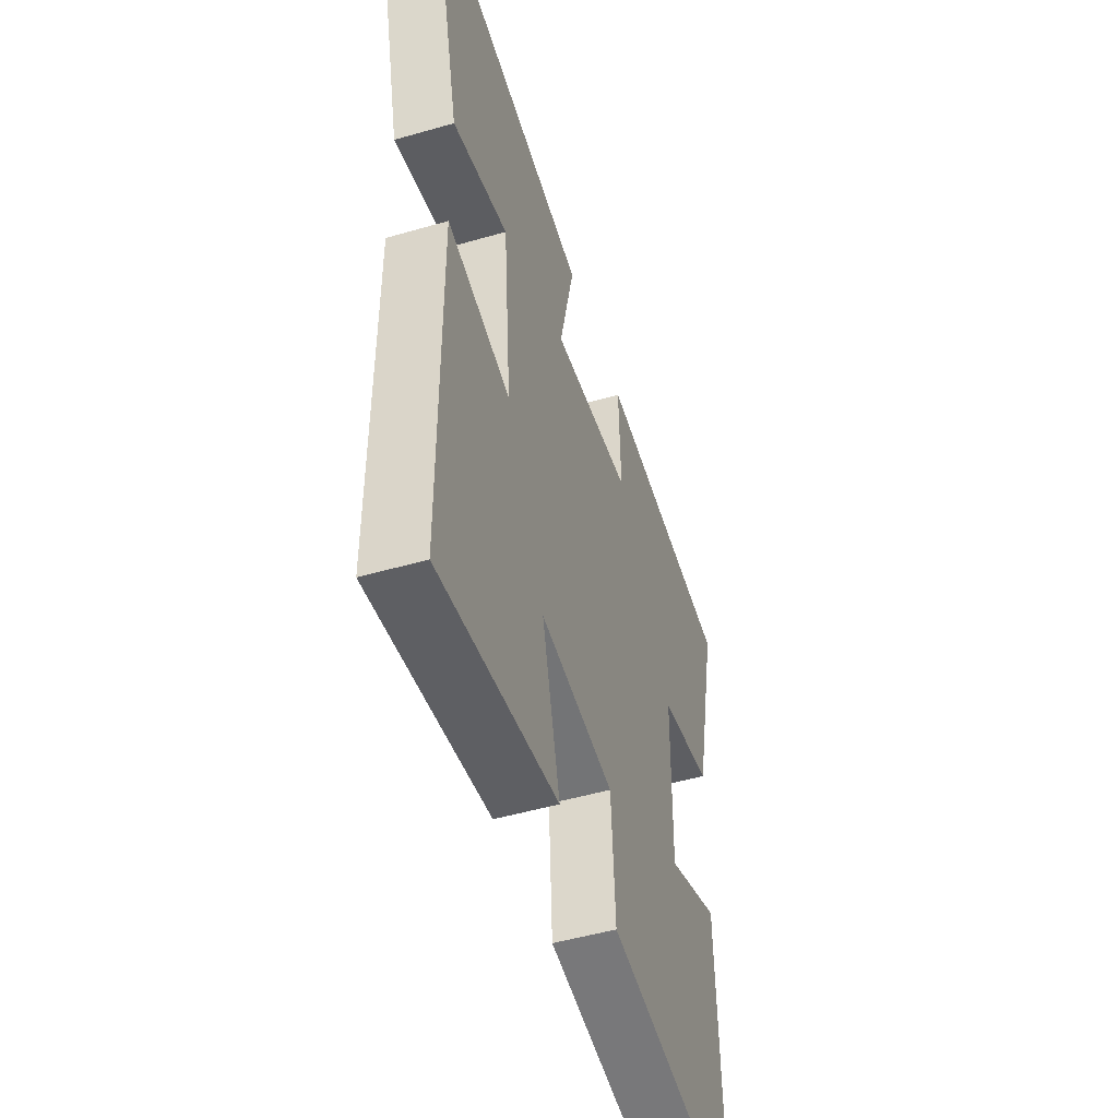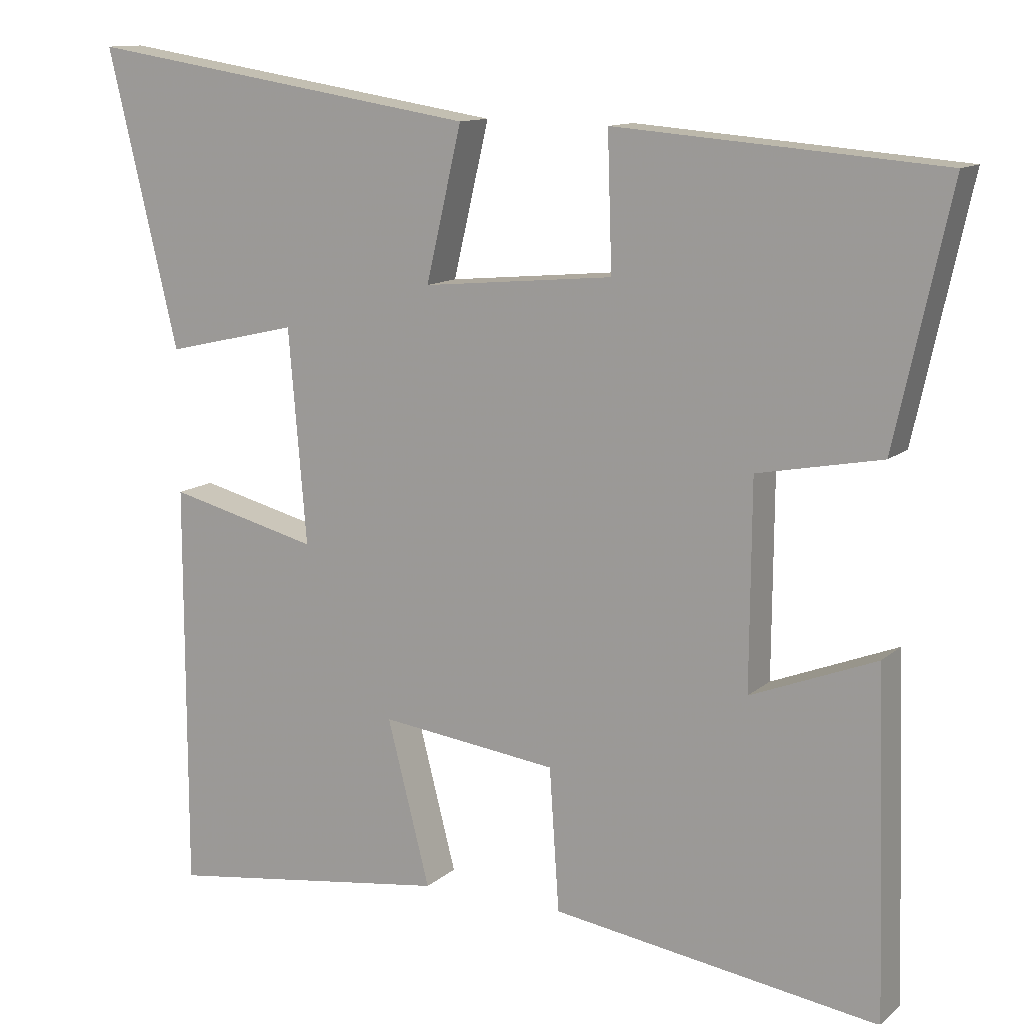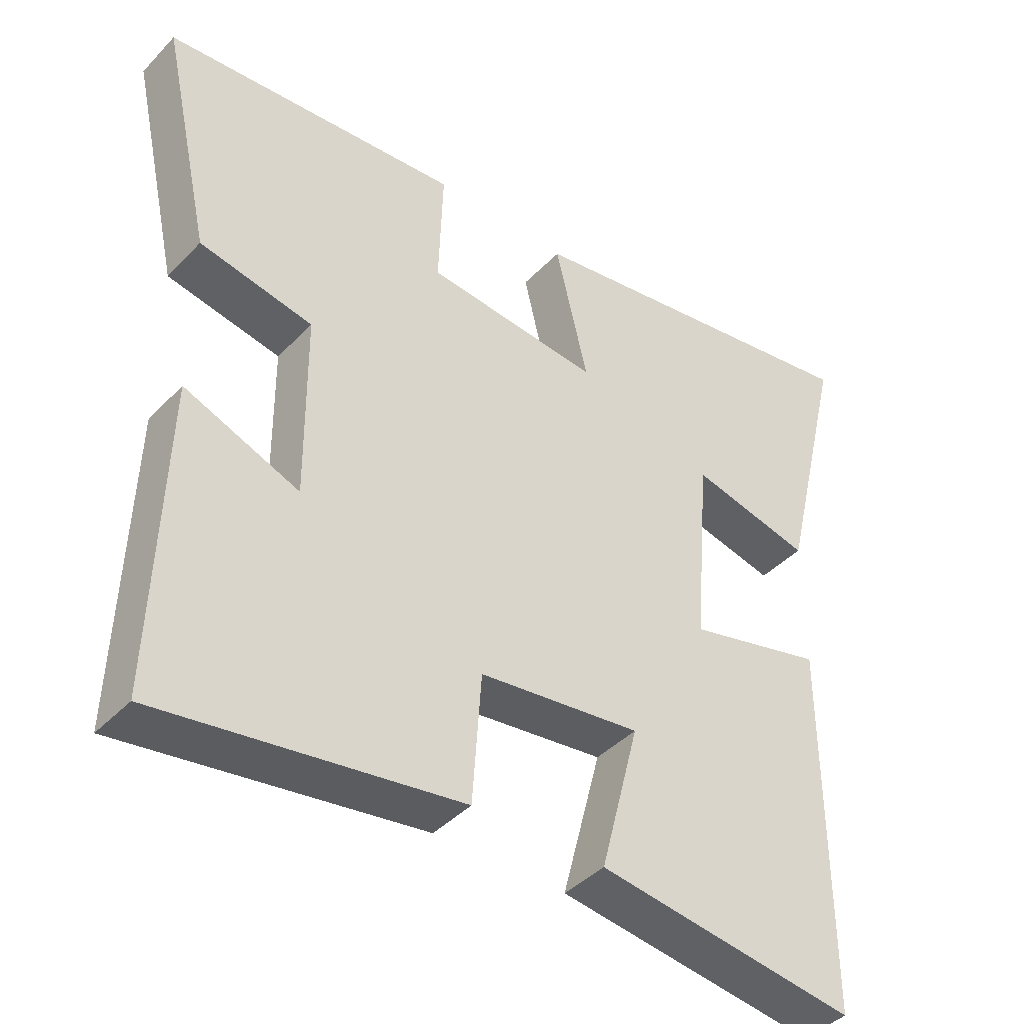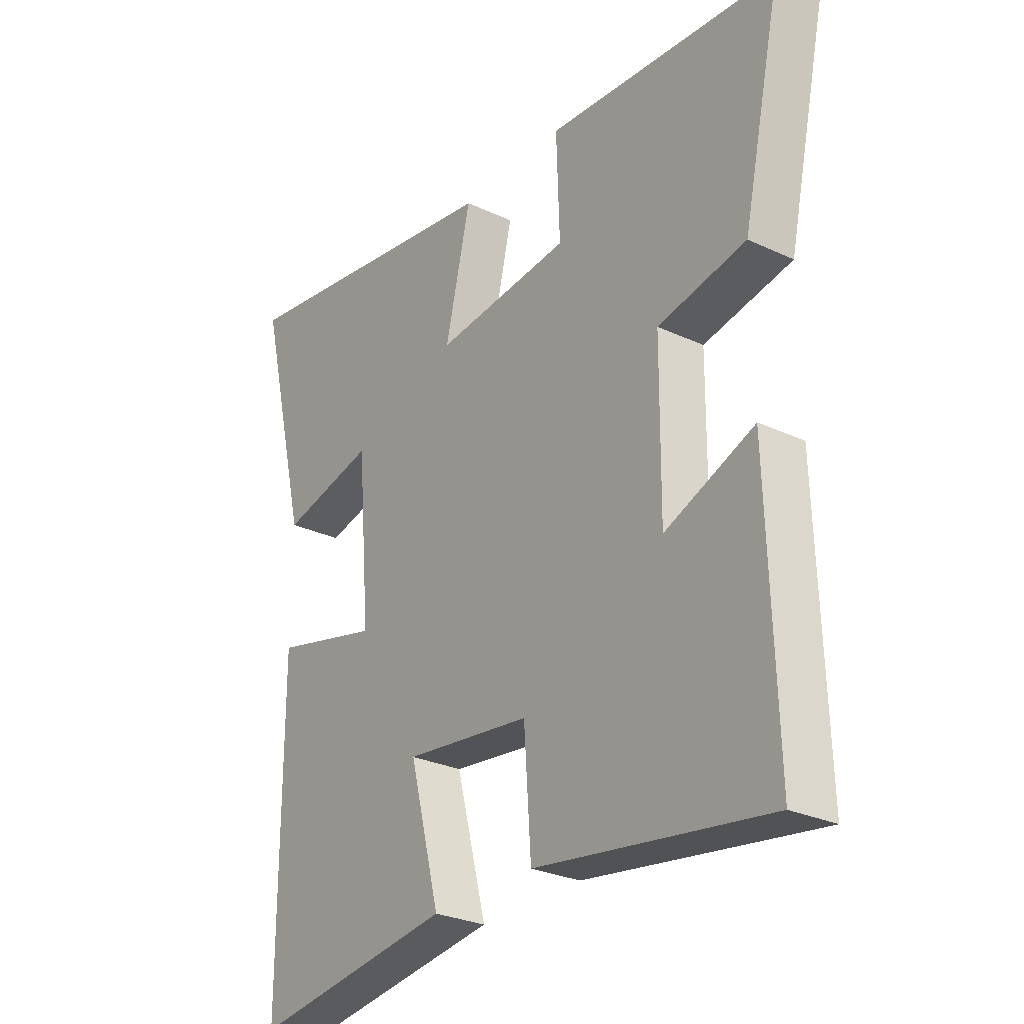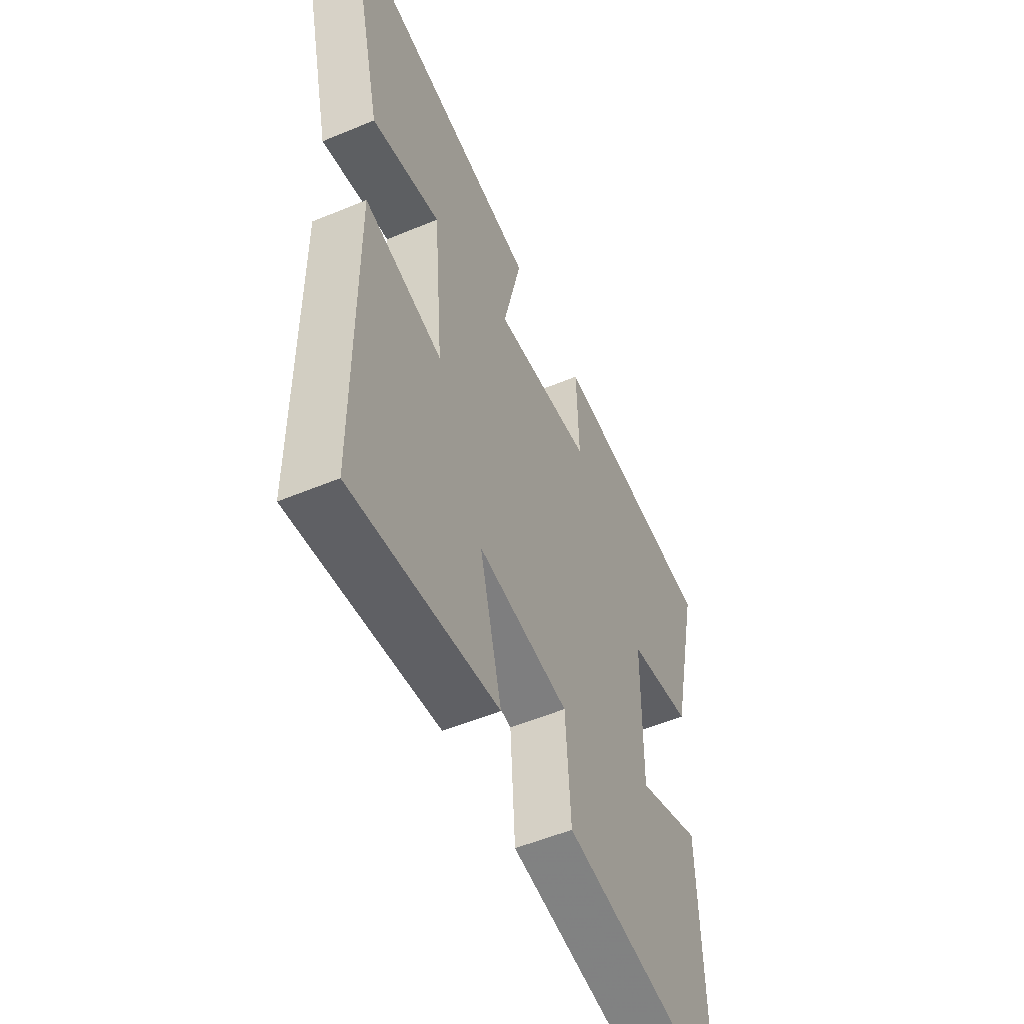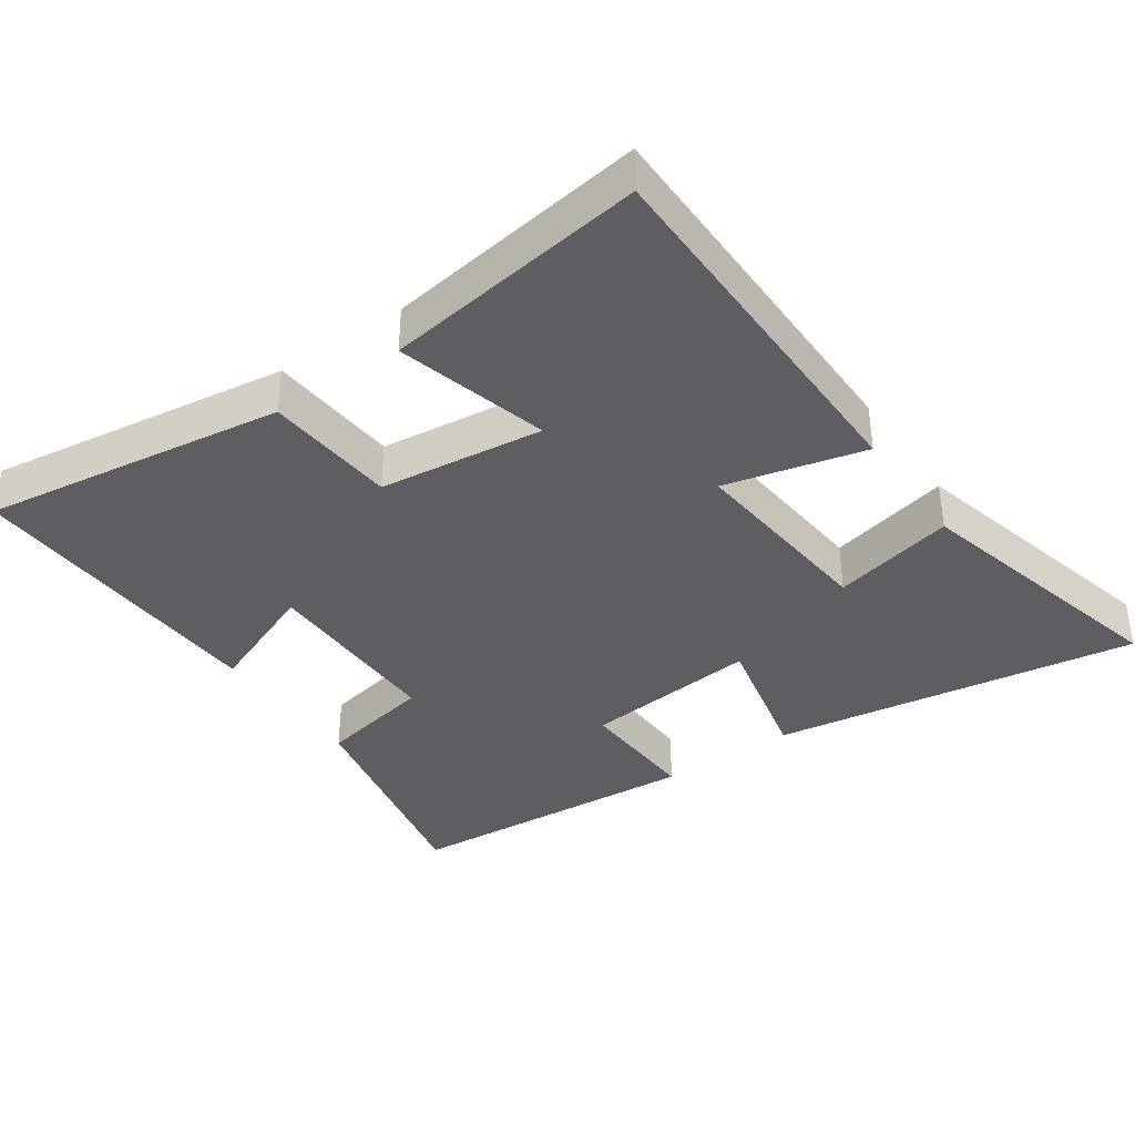
<metadata>
{"format":"obj","ext":"obj","renderer":"f3d","projection":"perspective","resolution":1024,"background":"white","views":[{"elev":-49.6,"azim":-72.3,"up":"+Z"},{"elev":12.0,"azim":28.3,"up":"+Z"},{"elev":-41.7,"azim":140.8,"up":"+Z"},{"elev":-27.9,"azim":54.5,"up":"+Z"},{"elev":-53.2,"azim":-65.9,"up":"+Z"},{"elev":-37.6,"azim":-144.8,"up":"+Y"}]}
</metadata>
<code>
v -0.595 0.07 0.584
v -0.064 0.07 0.5
v -0.112 0.07 0.296
v 0.144 0.07 0.32
v 0.138 0.07 0.5
v 0.574 0.07 0.465
v 0.5 0.07 0.129
v 0.334 0.07 0.097
v 0.332 0.07 -0.177
v 0.5 0.07 -0.111
v 0.514 0.07 -0.566
v 0.076 0.07 -0.5
v 0.063 0.07 -0.309
v -0.175 0.07 -0.279
v -0.118 0.07 -0.5
v -0.5 0.07 -0.552
v -0.5 0.07 -0.006
v -0.298 0.07 -0.057
v -0.322 0.07 0.229
v -0.5 0.07 0.188
v -0.595 0 0.584
v -0.064 0 0.5
v -0.112 0 0.296
v 0.144 0 0.32
v 0.138 0 0.5
v 0.574 0 0.465
v 0.5 0 0.129
v 0.334 0 0.097
v 0.332 0 -0.177
v 0.5 0 -0.111
v 0.514 0 -0.566
v 0.076 0 -0.5
v 0.063 0 -0.309
v -0.175 0 -0.279
v -0.118 0 -0.5
v -0.5 0 -0.552
v -0.5 0 -0.006
v -0.298 0 -0.057
v -0.322 0 0.229
v -0.5 0 0.188
f 19 20 1 2
f 18 19 2 3
f 15 16 17 18
f 14 15 18
f 13 14 18 3
f 10 11 12 13
f 9 10 13
f 8 9 13 3
f 7 8 3 4
f 4 5 6 7
f 22 21 40 39
f 23 22 39 38
f 38 37 36 35
f 38 35 34
f 23 38 34 33
f 33 32 31 30
f 33 30 29
f 23 33 29 28
f 24 23 28 27
f 27 26 25 24
f 1 21 22 2
f 2 22 23 3
f 3 23 24 4
f 4 24 25 5
f 5 25 26 6
f 6 26 27 7
f 7 27 28 8
f 8 28 29 9
f 9 29 30 10
f 10 30 31 11
f 11 31 32 12
f 12 32 33 13
f 13 33 34 14
f 14 34 35 15
f 15 35 36 16
f 16 36 37 17
f 17 37 38 18
f 18 38 39 19
f 19 39 40 20
f 20 40 21 1

</code>
